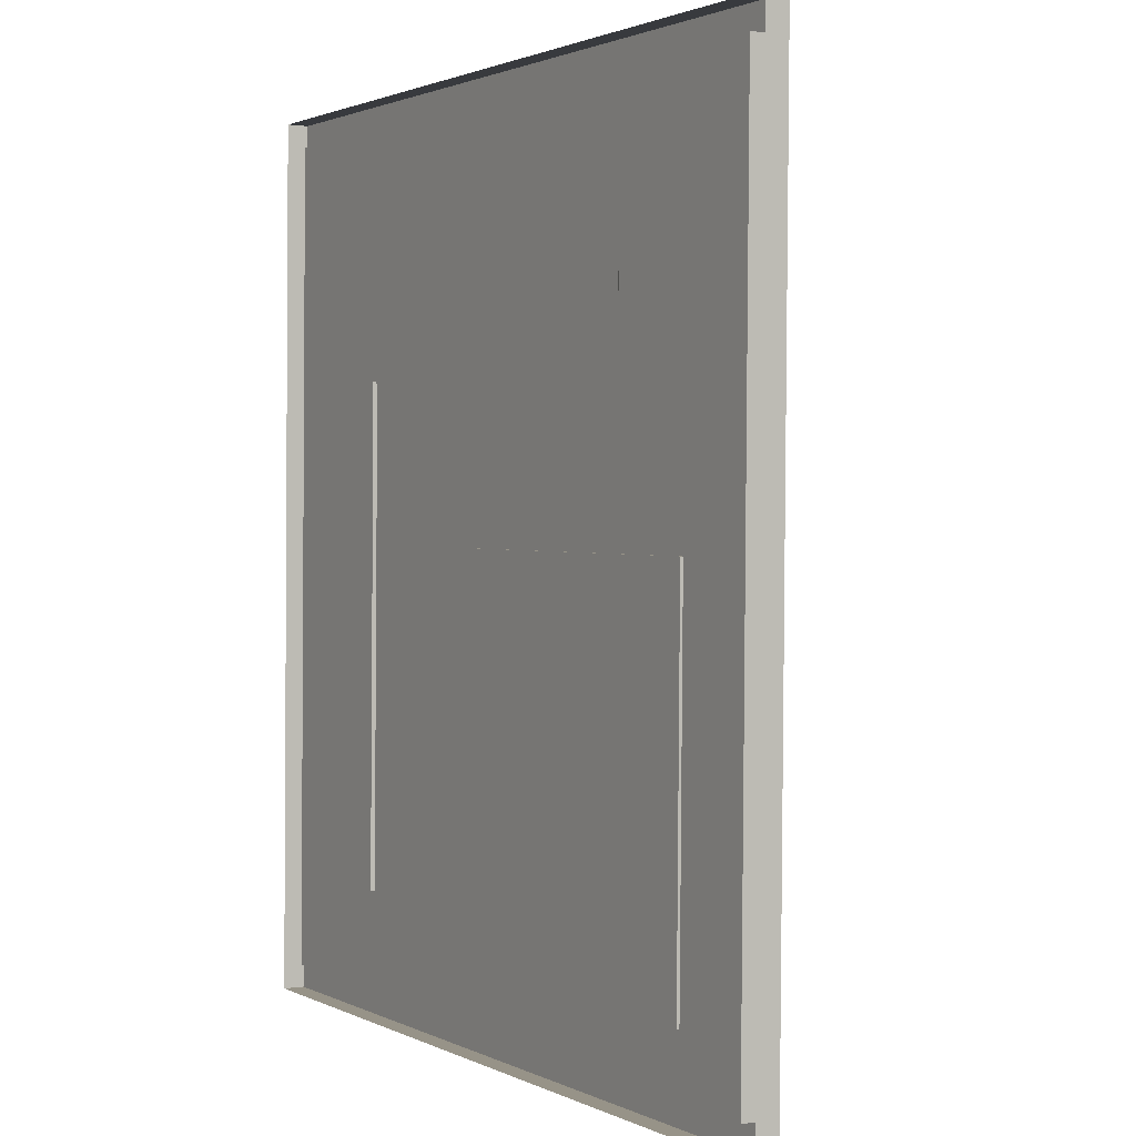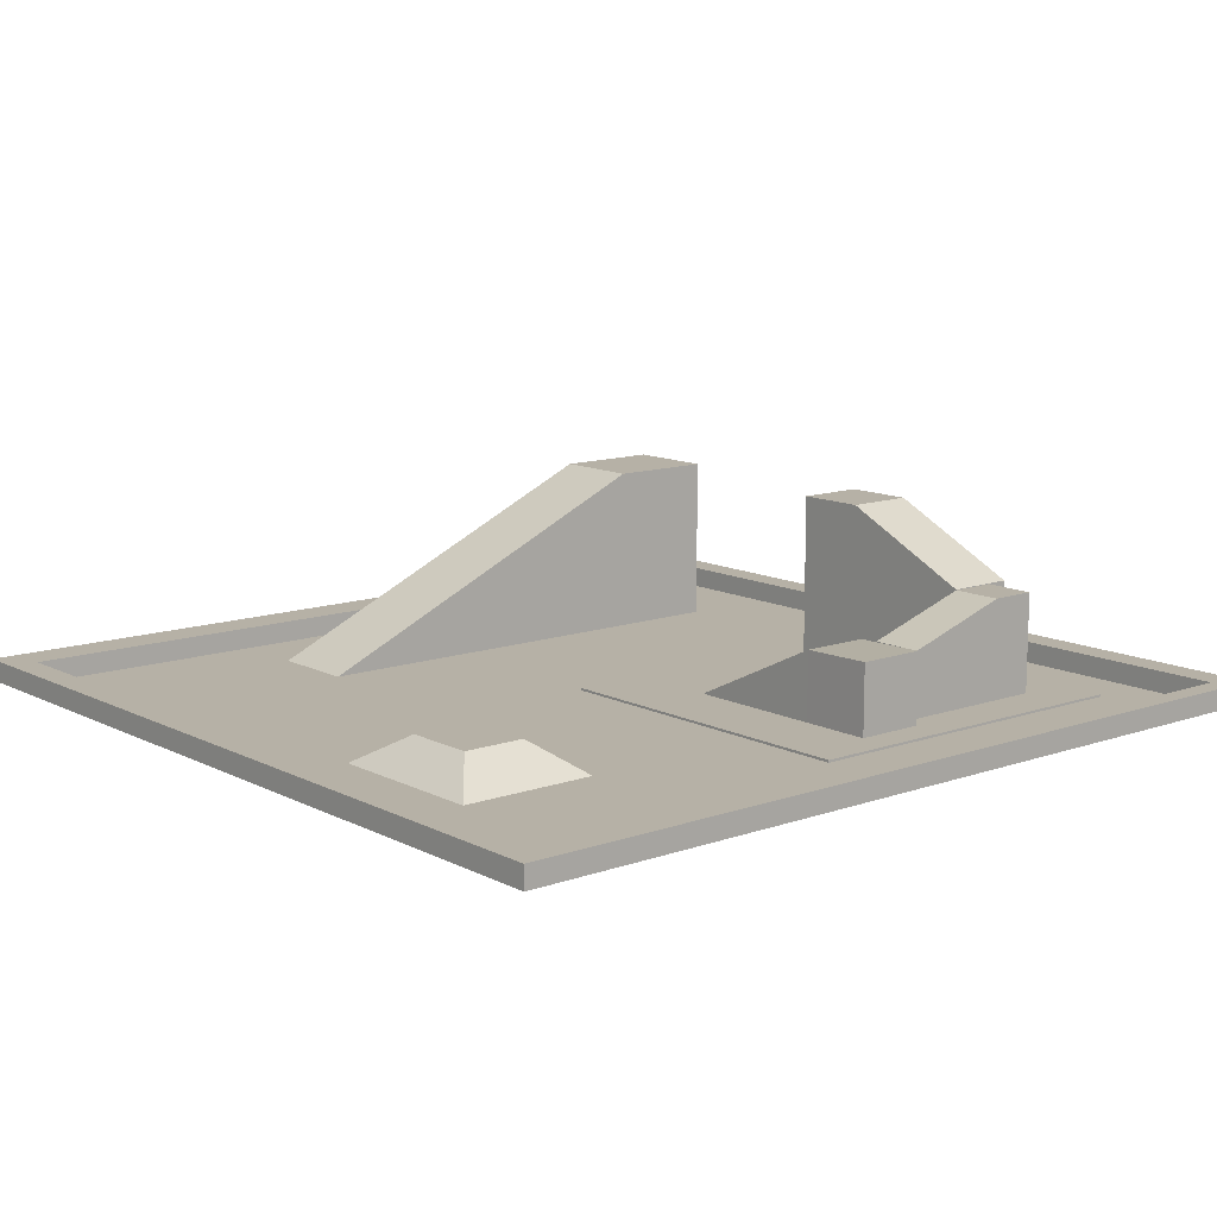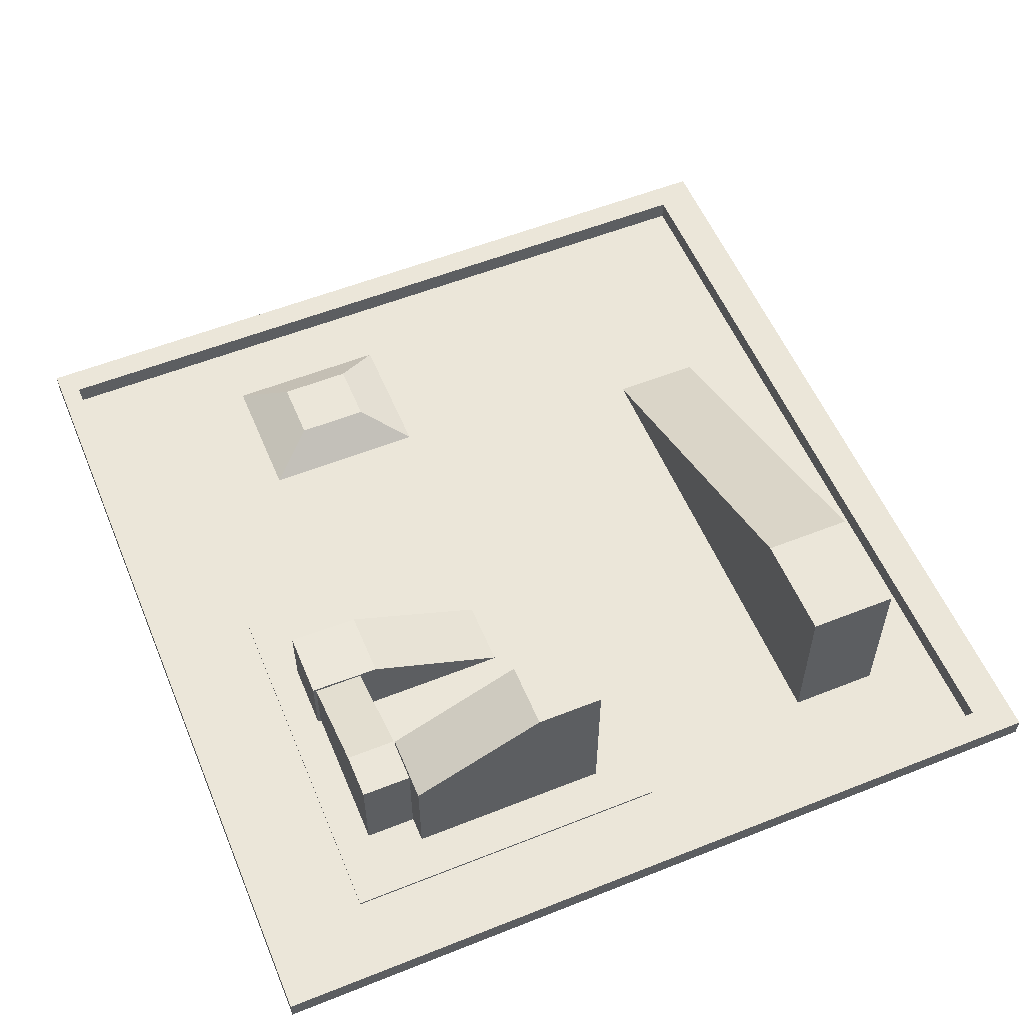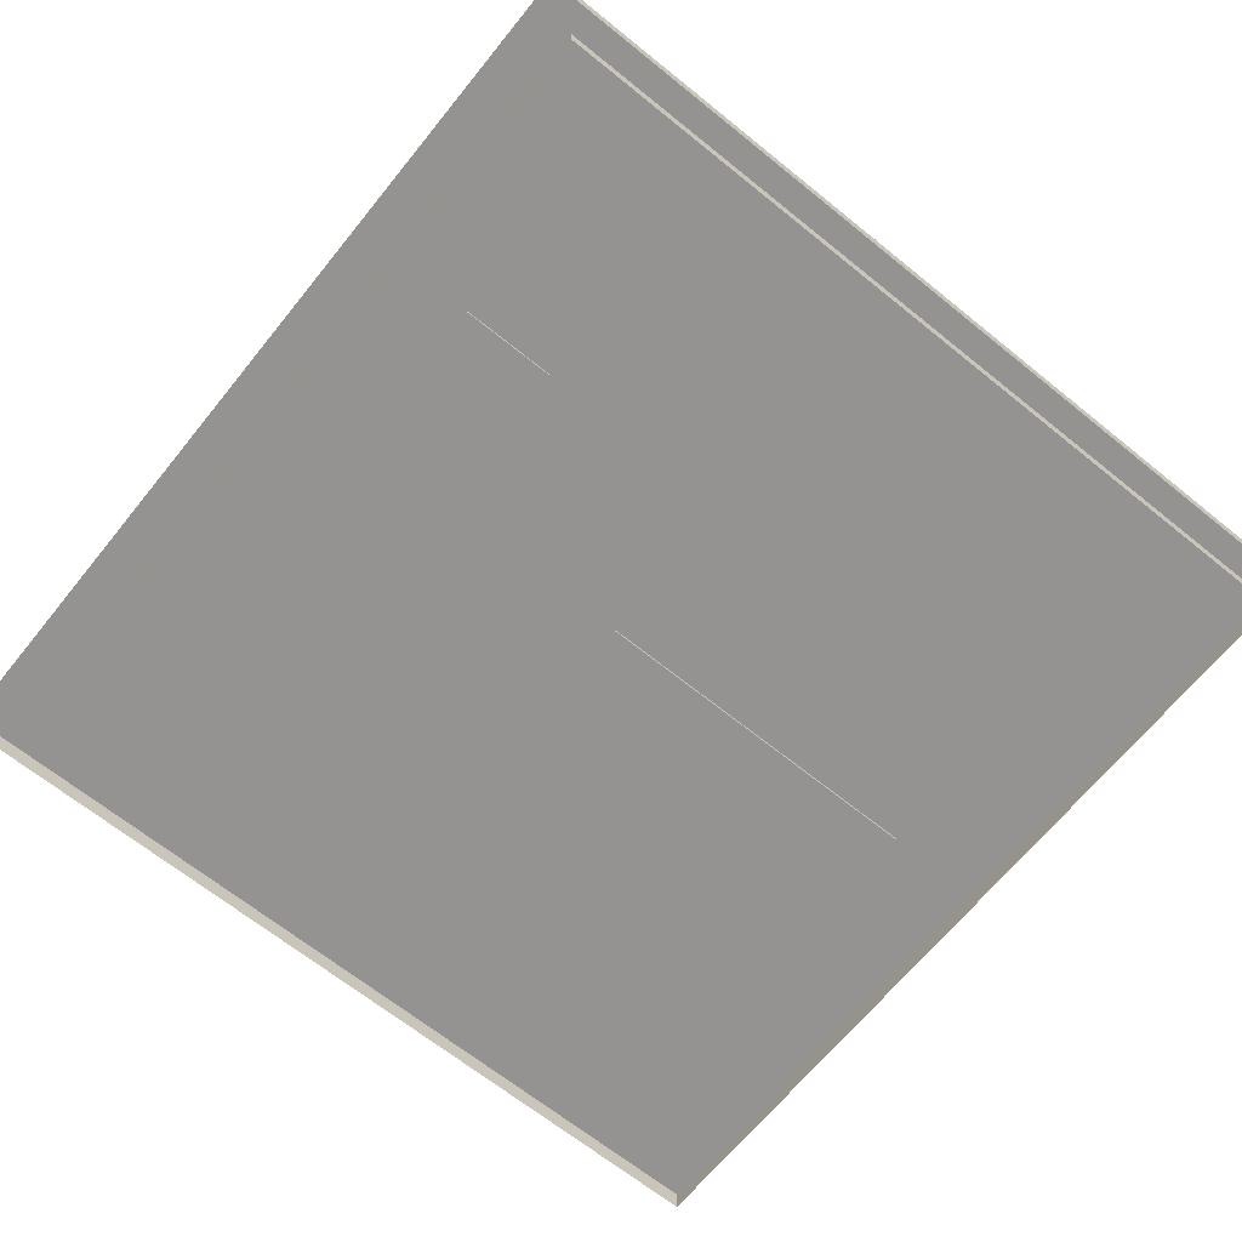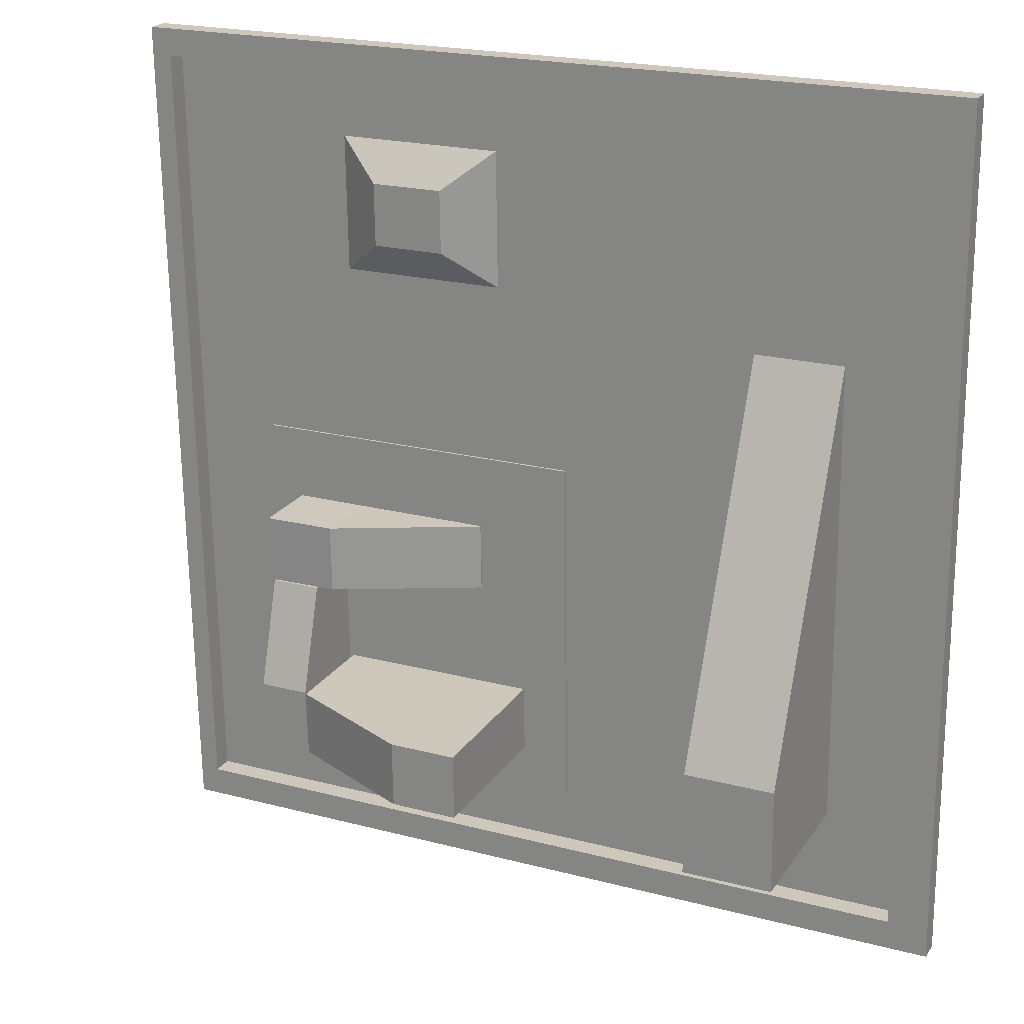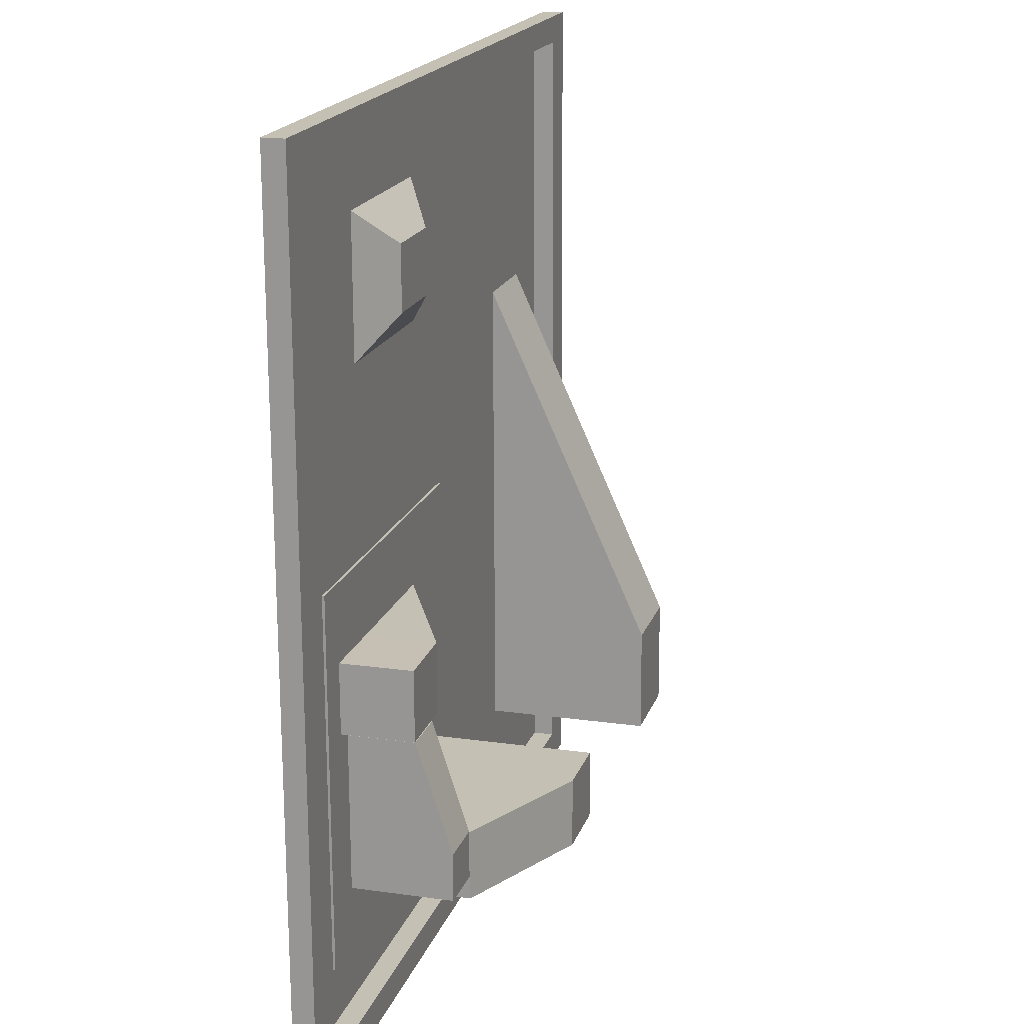
<metadata>
{"format":"obj","ext":"obj","renderer":"f3d","projection":"perspective","resolution":1024,"background":"white","views":[{"elev":0.7,"azim":59.9,"up":"+Z"},{"elev":12.1,"azim":50.9,"up":"+Y"},{"elev":56.1,"azim":158.2,"up":"+Y"},{"elev":-66.8,"azim":-38.2,"up":"+Y"},{"elev":22.7,"azim":-154.6,"up":"+Z"},{"elev":17.5,"azim":105.8,"up":"+Z"}]}
</metadata>
<code>
o Plane
v 7.87 0.03232 -8.494
v 8.096 0.03232 7.82
v -7.82 0.03232 8.04
v -8.046 0.03232 -8.273
v 7.715 0.03232 7.825
v 7.489 0.03232 -8.489
v 8.089 0.03232 7.304
v -7.827 0.03232 7.524
v 7.708 0.03232 7.309
v 7.878 0.03232 -7.929
v -8.038 0.03232 -7.709
v 7.497 0.03232 -7.924
v -7.046 0.03232 8.03
v -7.272 0.03232 -8.284
v -7.053 0.03232 7.513
v -7.264 0.03232 -7.719
v -7.053 0.4323 7.513
v -7.264 0.4323 -7.719
v 7.497 0.4323 -7.924
v 7.708 0.4323 7.309
v -8.046 0.4323 -8.273
v -7.272 0.4323 -8.284
v 7.489 0.4323 -8.489
v -7.82 0.4323 8.04
v -7.046 0.4323 8.03
v 7.715 0.4323 7.825
v -7.827 0.4323 7.524
v -8.038 0.4323 -7.709
v 7.87 0.4323 -8.494
v 7.878 0.4323 -7.929
v 8.089 0.4323 7.304
v 8.096 0.4323 7.82
v 5.903 0.07626 -6.84
v 5.998 0.07626 0.0132
v -0.3623 0.07626 0.1013
v -0.4572 0.07626 -6.752
v 5.903 -0.01854 -6.84
v 5.998 -0.01854 0.0132
v -0.3623 -0.01854 0.1013
v -0.4572 -0.01854 -6.752
v 4.009 0.05736 -2.663
v 4.027 0.05736 -1.373
v 1.402 0.05736 -1.337
v 1.385 0.05736 -2.627
v 4.009 1.361 -2.663
v 4.027 1.361 -1.373
v 1.402 0.09618 -1.337
v 1.385 0.09618 -2.627
v 5.361 0.05736 -2.678
v 5.361 1.39 -2.678
v 5.379 0.05736 -1.387
v 5.379 1.39 -1.387
v 5.276 0.1759 -4.705
v 5.304 0.1759 -2.705
v 4.35 0.1759 -2.692
v 4.323 0.1759 -4.692
v 5.276 1.333 -4.705
v 5.304 1.333 -2.705
v 4.35 1.333 -2.692
v 4.323 1.333 -4.692
v 4.311 0.1759 -5.556
v 4.311 1.333 -5.556
v 5.264 0.1759 -5.57
v 5.264 1.333 -5.57
v 4.311 2.015 -5.556
v 5.264 2.015 -5.57
v 5.276 2.015 -4.705
v 4.323 2.015 -4.692
v 4.35 1.376 -2.692
v 5.304 1.376 -2.705
v 4.286 0.0635 -5.991
v 4.304 0.0635 -4.712
v 1.765 0.0635 -4.677
v 1.747 0.0635 -5.956
v 4.286 2.02 -5.991
v 4.304 2.02 -4.712
v 1.765 2.063 -4.677
v 1.747 2.063 -5.956
v 0.4561 0.0635 -5.938
v 0.4561 2.063 -5.938
v 0.4738 0.0635 -4.659
v 0.4738 2.063 -4.659
v 0.4738 3.209 -4.659
v 0.4561 3.209 -5.938
v 1.765 3.209 -4.677
v 1.747 3.209 -5.956
v 4.286 2.02 -5.991
v 4.304 2.02 -4.712
v -4.143 -0.04674 -5.971
v -4.115 -0.04674 -3.971
v -5.811 -0.04674 -3.948
v -5.839 -0.04674 -5.947
v -4.143 3.138 -5.971
v -4.115 3.138 -3.971
v -5.811 3.138 -3.948
v -5.839 3.138 -5.947
v -5.714 0.006429 3.042
v -5.714 -0.04674 3.042
v -4.018 0.006429 3.018
v -4.018 -0.04674 3.018
v 4.339 -0.06551 3.349
v 4.378 -0.06551 6.175
v 0.9264 -0.06551 6.222
v 0.8872 -0.06551 3.397
v 3.305 0.5821 4.185
v 3.322 0.5821 5.368
v 1.96 0.5821 5.387
v 1.944 0.5821 4.204
f 15 9 12 16
f 15 16 18 17
f 16 12 19 18
f 9 15 17 20
f 14 4 21 22
f 6 14 22 23
f 3 13 25 24
f 13 5 26 25
f 12 9 20 19
f 11 8 27 28
f 4 11 28 21
f 10 1 29 30
f 7 10 30 31
f 8 3 24 27
f 2 7 31 32
f 1 6 23 29
f 5 2 32 26
f 27 17 18 28
f 18 19 23 22
f 28 18 22 21
f 25 26 20 17
f 24 25 17 27
f 19 20 31 30
f 23 19 30 29
f 20 26 32 31
f 35 34 33 36
f 37 38 39 40
f 33 34 38 37
f 34 35 39 38
f 35 36 40 39
f 36 33 37 40
f 43 44 41 42
f 45 48 47 46
f 42 46 47 43
f 43 47 48 44
f 44 48 45 41
f 41 45 50 49
f 46 42 51 52
f 45 46 52 50
f 42 41 49 51
f 49 50 52 51
f 55 56 53 54
f 53 57 58 54
f 54 58 59 55
f 55 59 60 56
f 56 60 62 61
f 57 53 63 64
f 53 56 61 63
f 61 62 64 63
f 64 62 65 66
f 57 64 66 67
f 62 60 68 65
f 60 59 69 68
f 59 58 70 69
f 58 57 67 70
f 68 67 66 65
f 67 68 69 70
f 73 74 71 72
f 71 75 76 72
f 72 76 77 73
f 74 78 75 71
f 78 74 79 80
f 73 77 82 81
f 74 73 81 79
f 81 82 80 79
f 80 82 83 84
f 82 77 85 83
f 78 80 84 86
f 75 78 86 87
f 77 76 88 85
f 76 75 87 88
f 85 86 84 83
f 87 86 85 88
f 91 92 89 90
f 93 96 95 94
f 89 93 94 90
f 91 95 96 92
f 92 96 93 89
f 95 91 98 97
f 90 94 99 100
f 94 95 97 99
f 91 90 100 98
f 100 99 97 98
f 103 104 101 102
f 105 108 107 106
f 101 105 106 102
f 102 106 107 103
f 103 107 108 104
f 104 108 105 101

</code>
